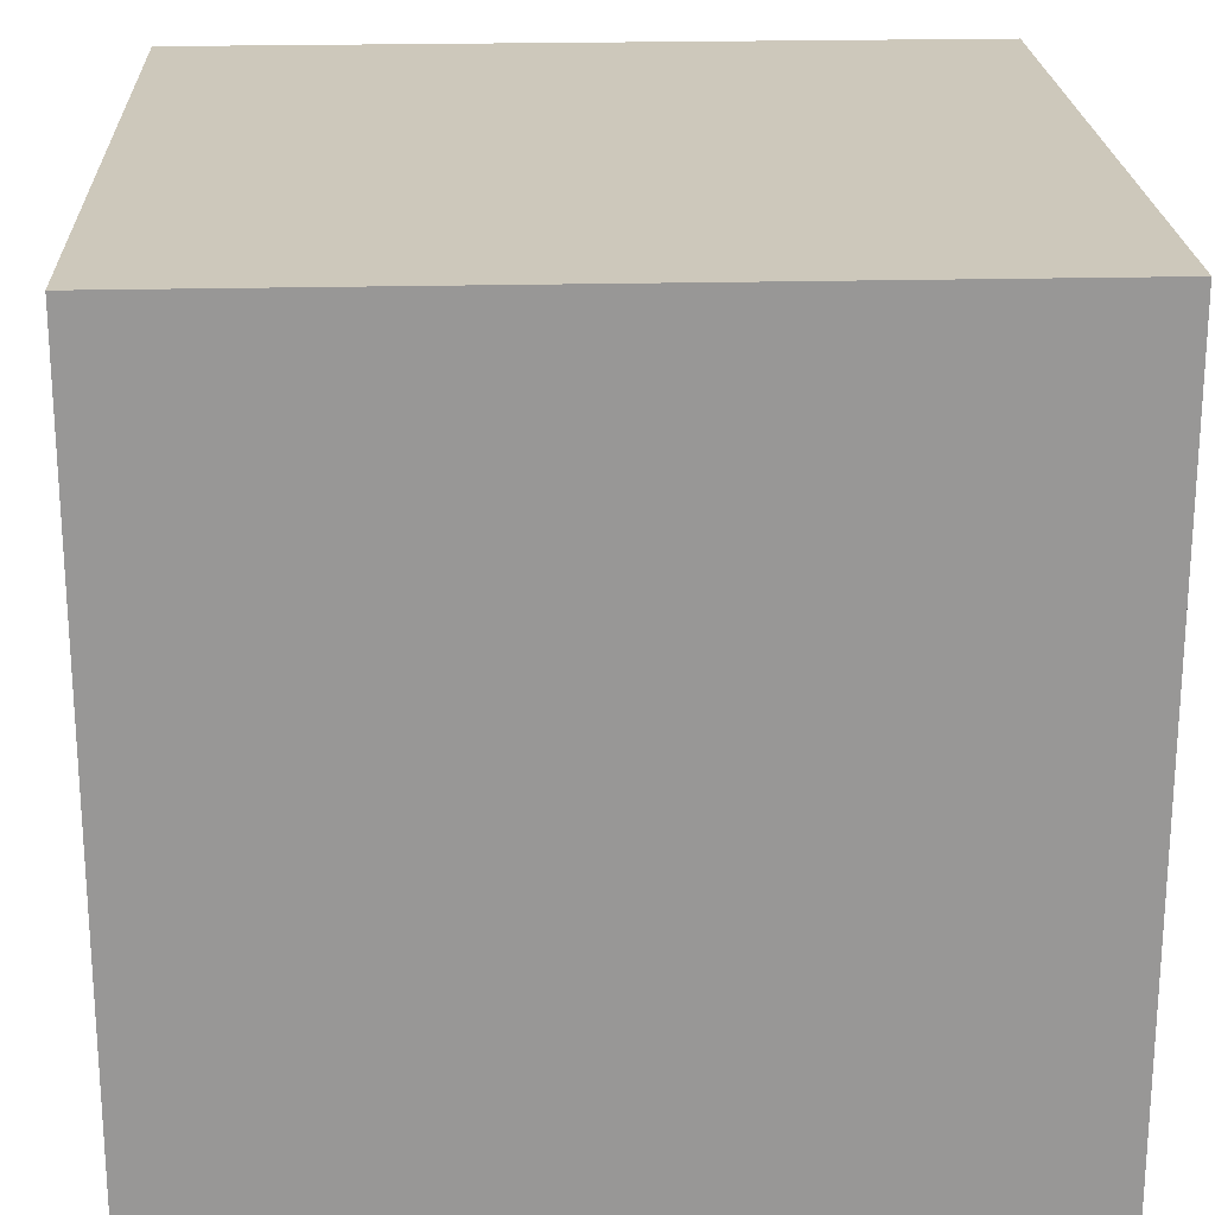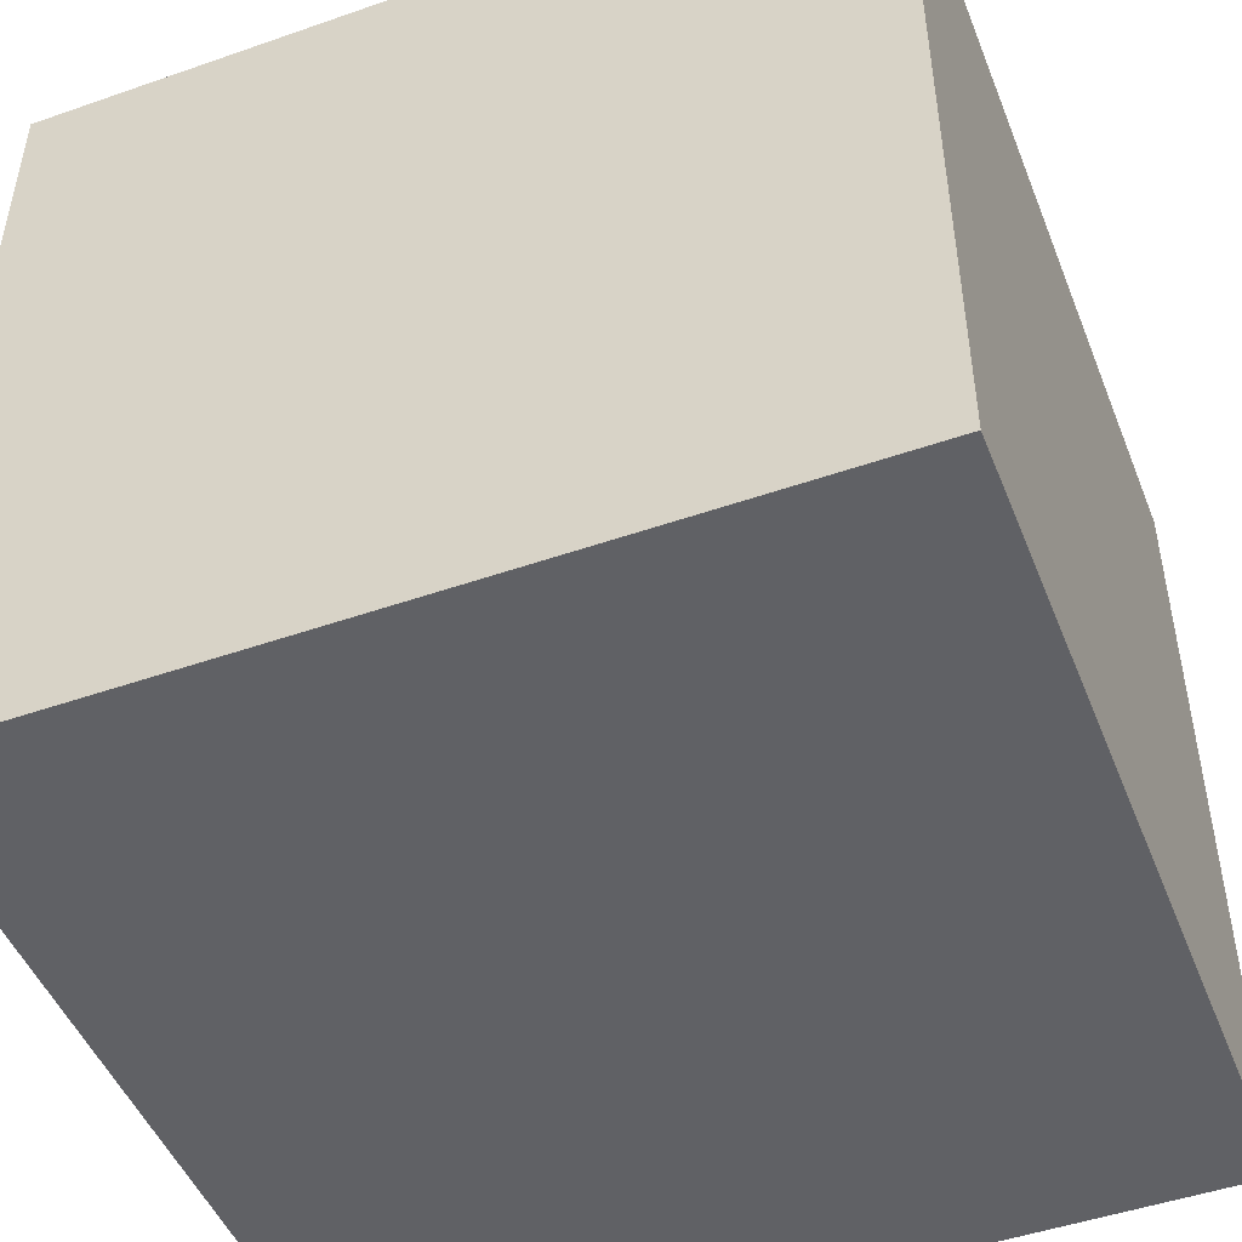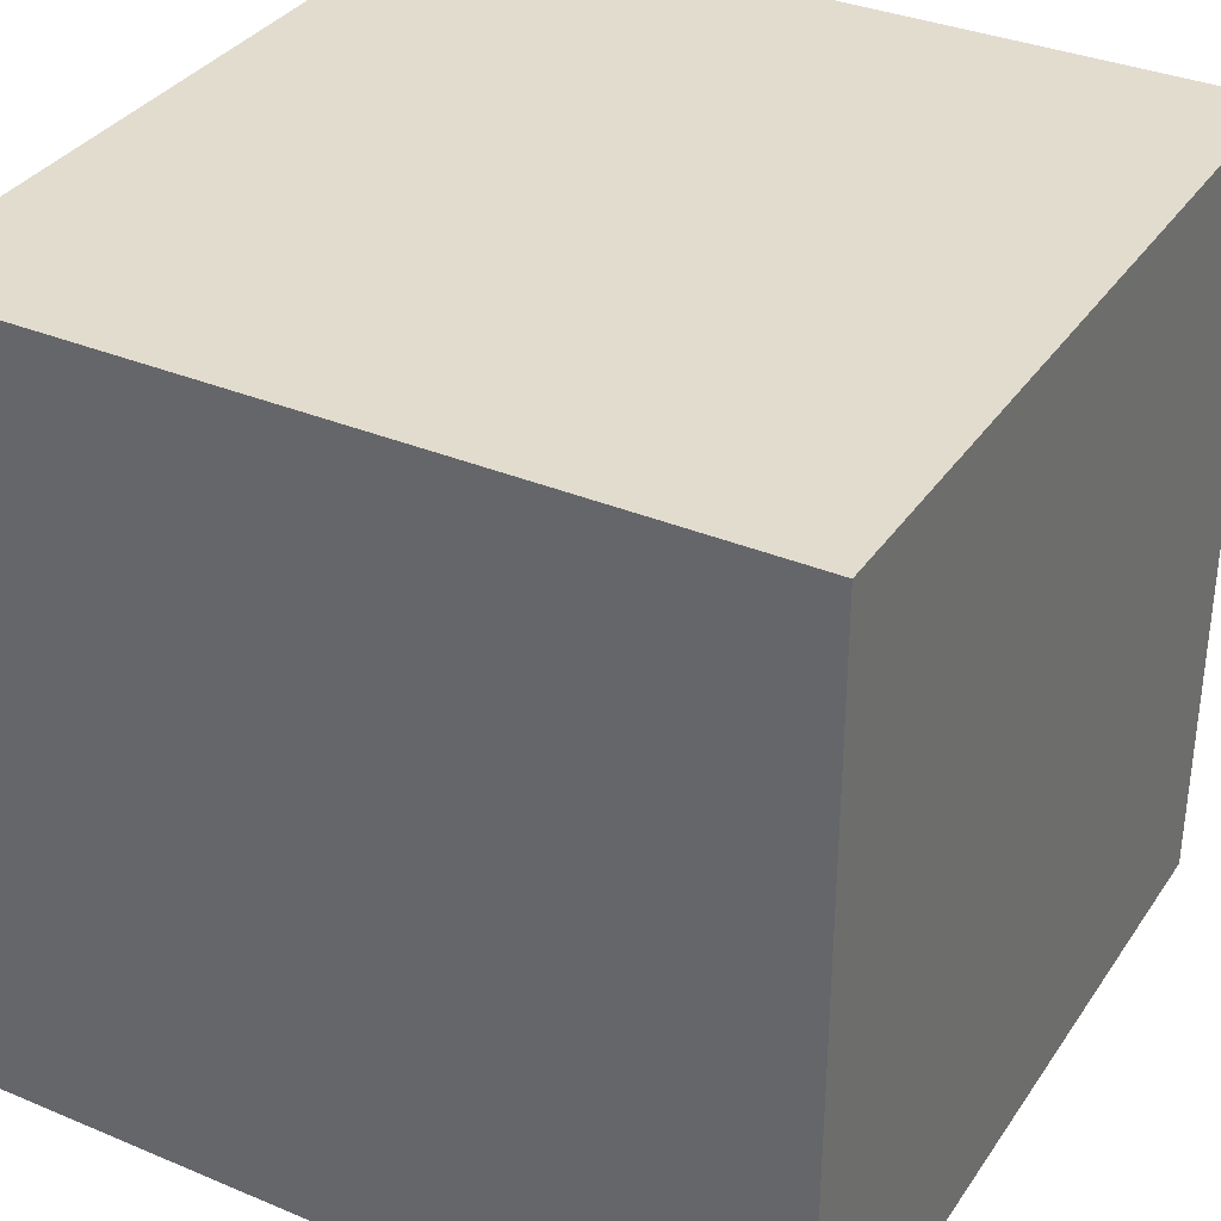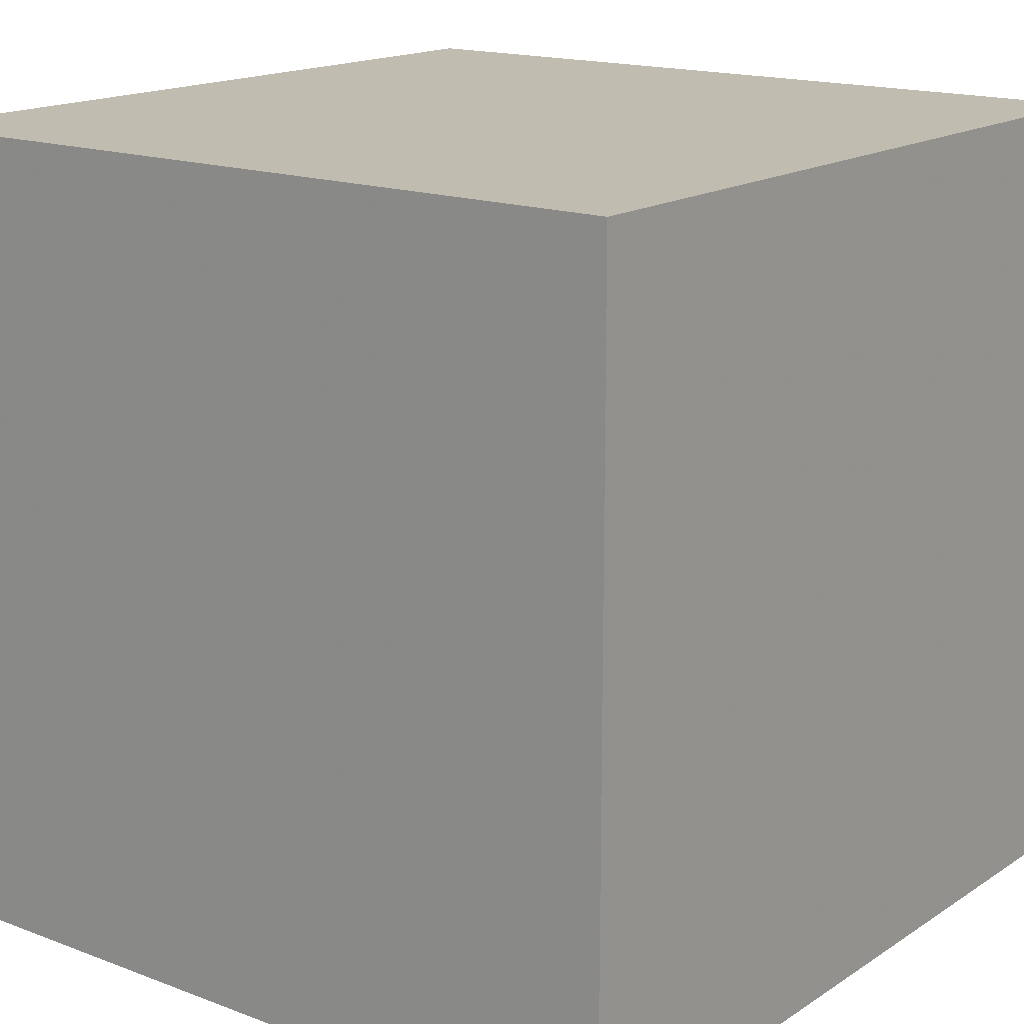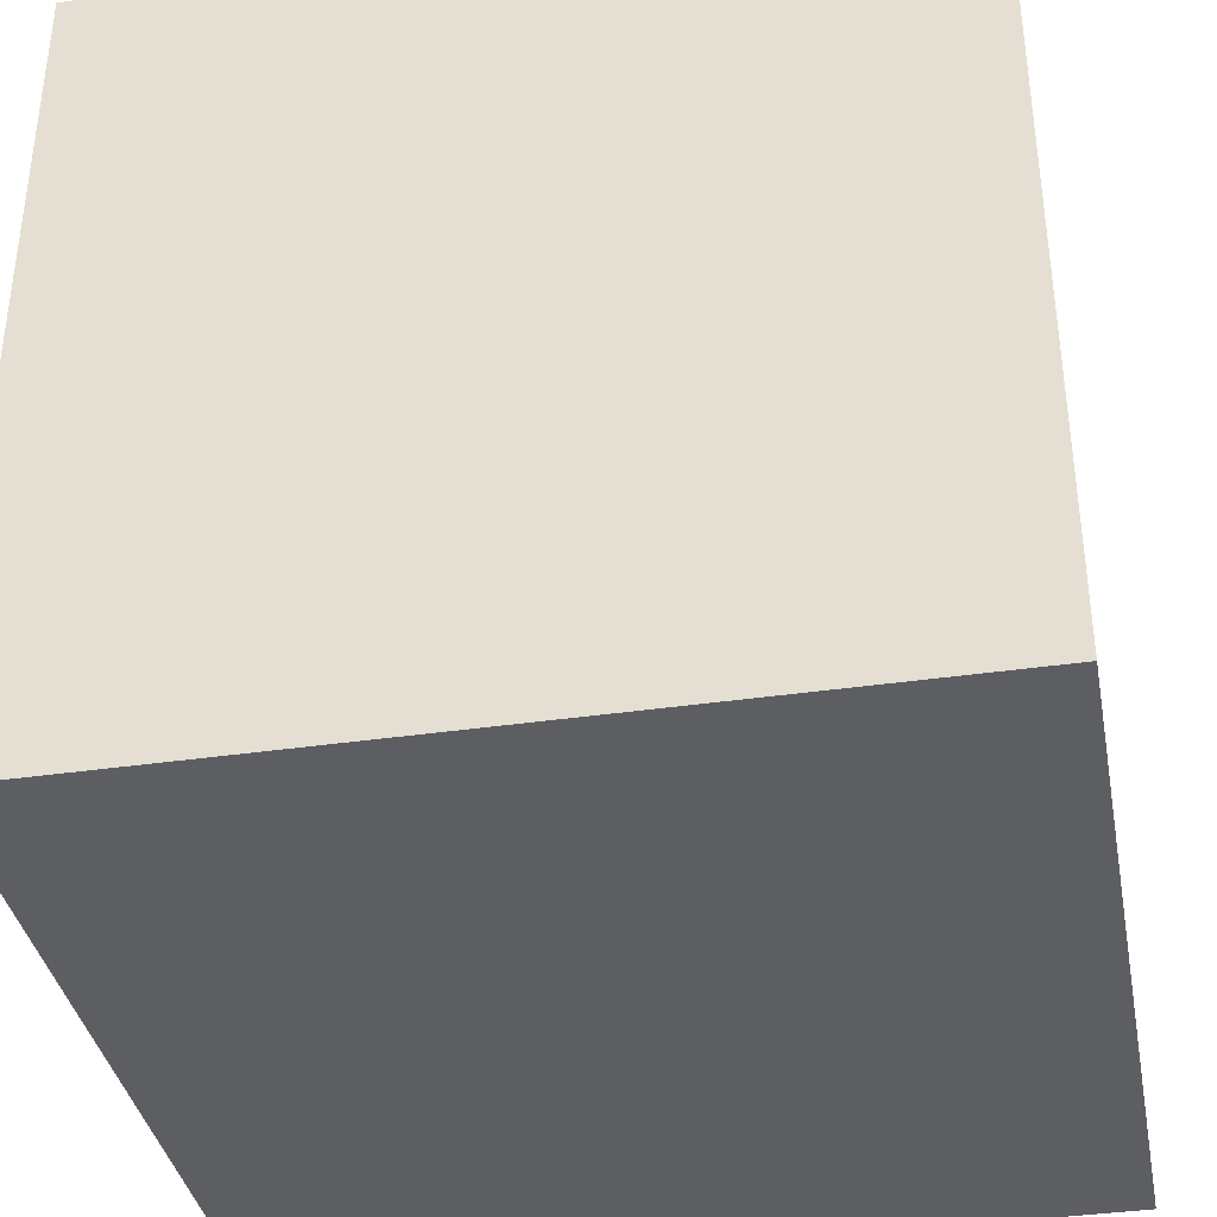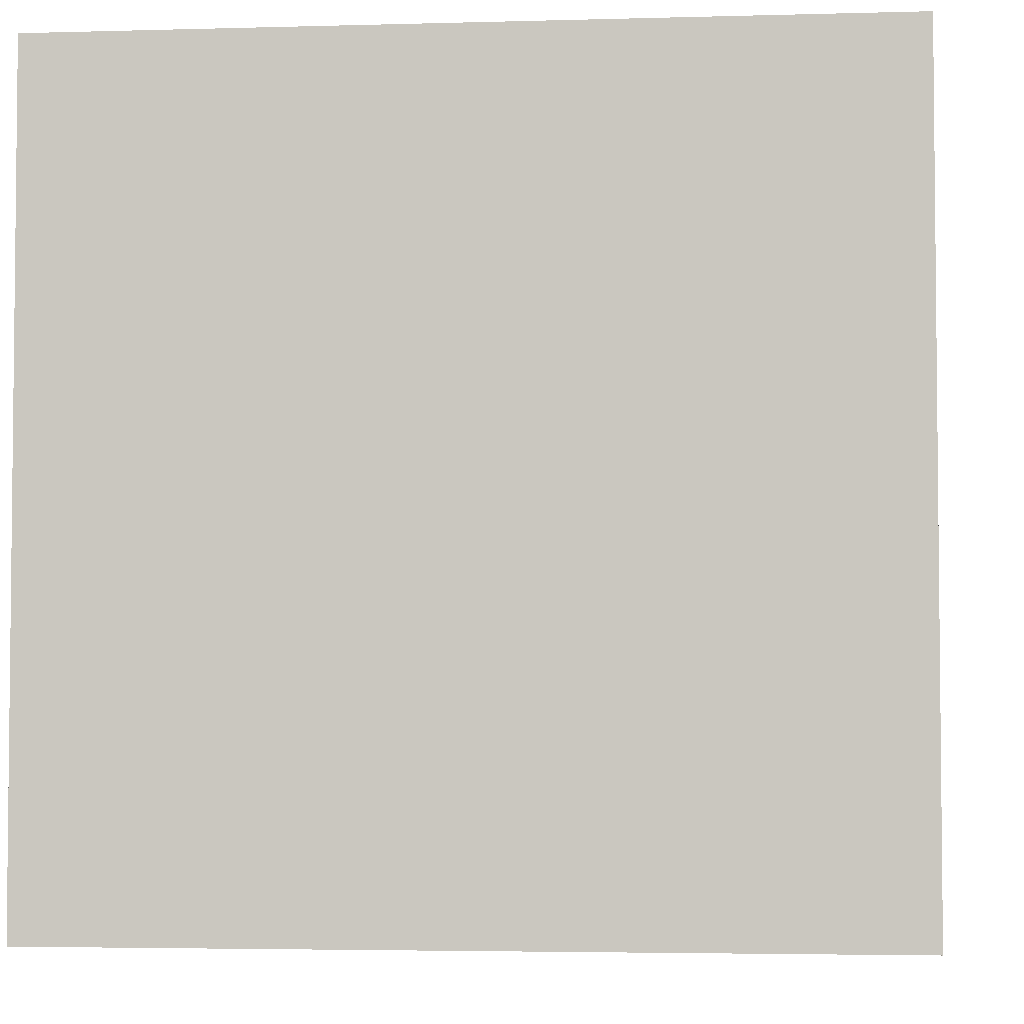
<metadata>
{"format":"obj","ext":"obj","renderer":"f3d","projection":"perspective","resolution":1024,"background":"white","views":[{"elev":21.9,"azim":177.5,"up":"+Z"},{"elev":-48.3,"azim":111.3,"up":"+Y"},{"elev":34.6,"azim":119.3,"up":"+Z"},{"elev":16.4,"azim":-52.4,"up":"+Z"},{"elev":-37.4,"azim":100.6,"up":"+Z"},{"elev":-3.8,"azim":-84.5,"up":"+Z"}]}
</metadata>
<code>
o Cube.001
v -1 -1 1
v -1 1 1
v 1 -1 1
v 1 1 1
v 1 1 -1
v 1 -1 -1
v -1 1 -1
v -1 -1 -1
f 1 2 3
f 2 3 4
f 3 4 5
f 3 5 6
f 2 4 5
f 2 7 5
f 5 6 7
f 6 7 8
f 1 3 6
f 1 6 8
f 2 7 1
f 1 7 8

</code>
